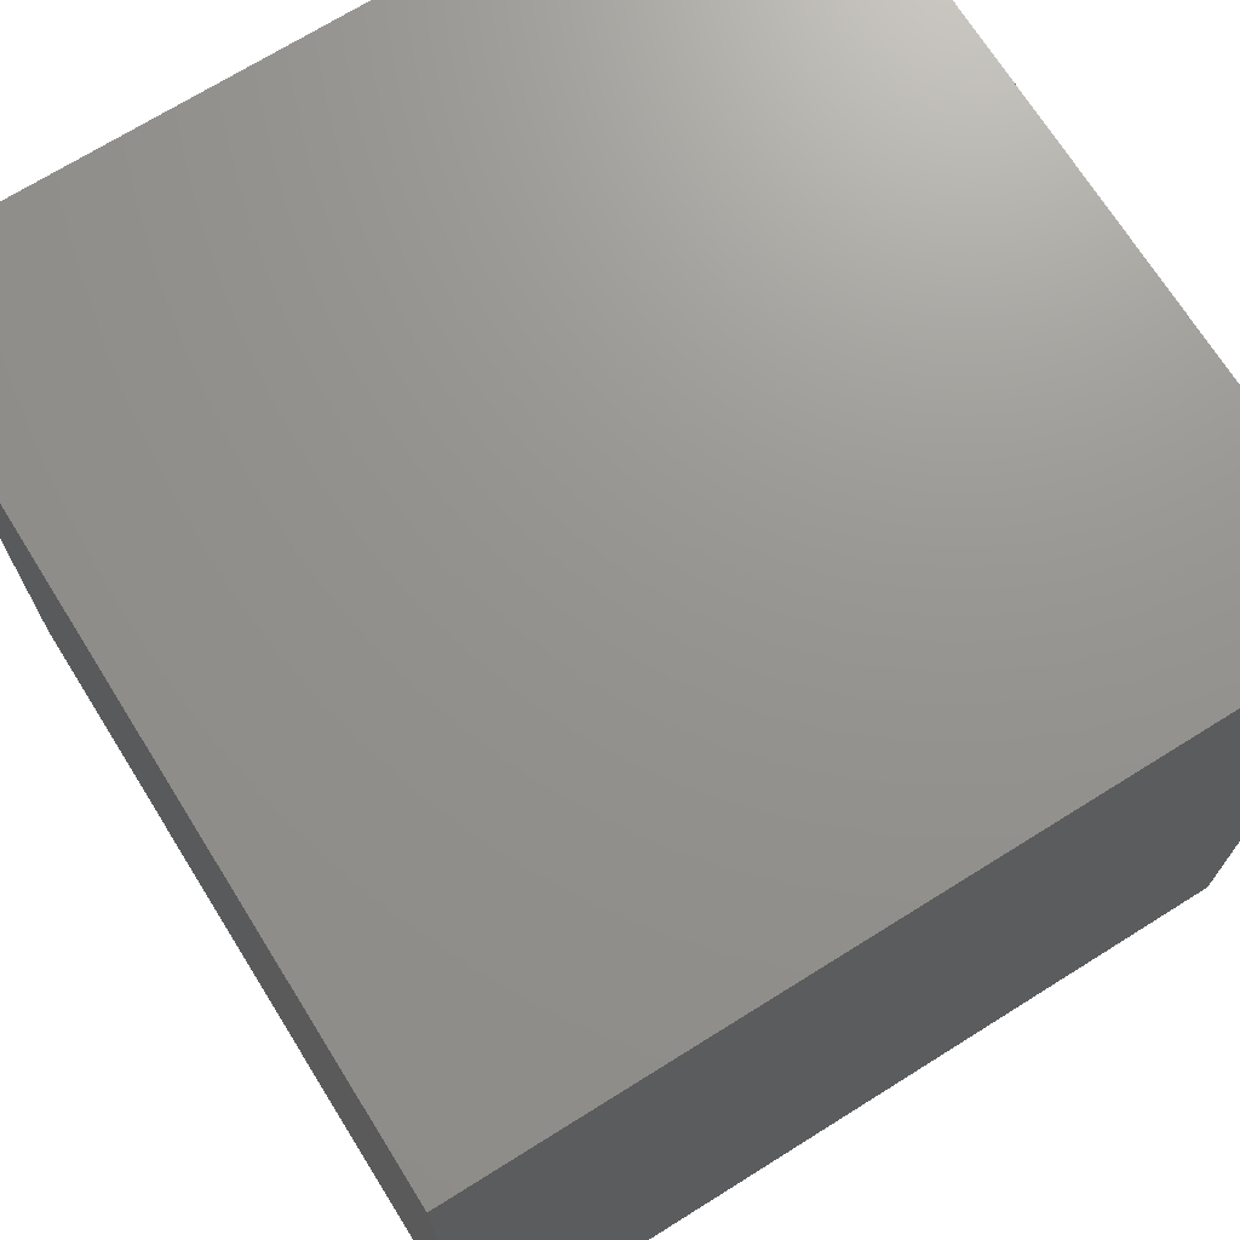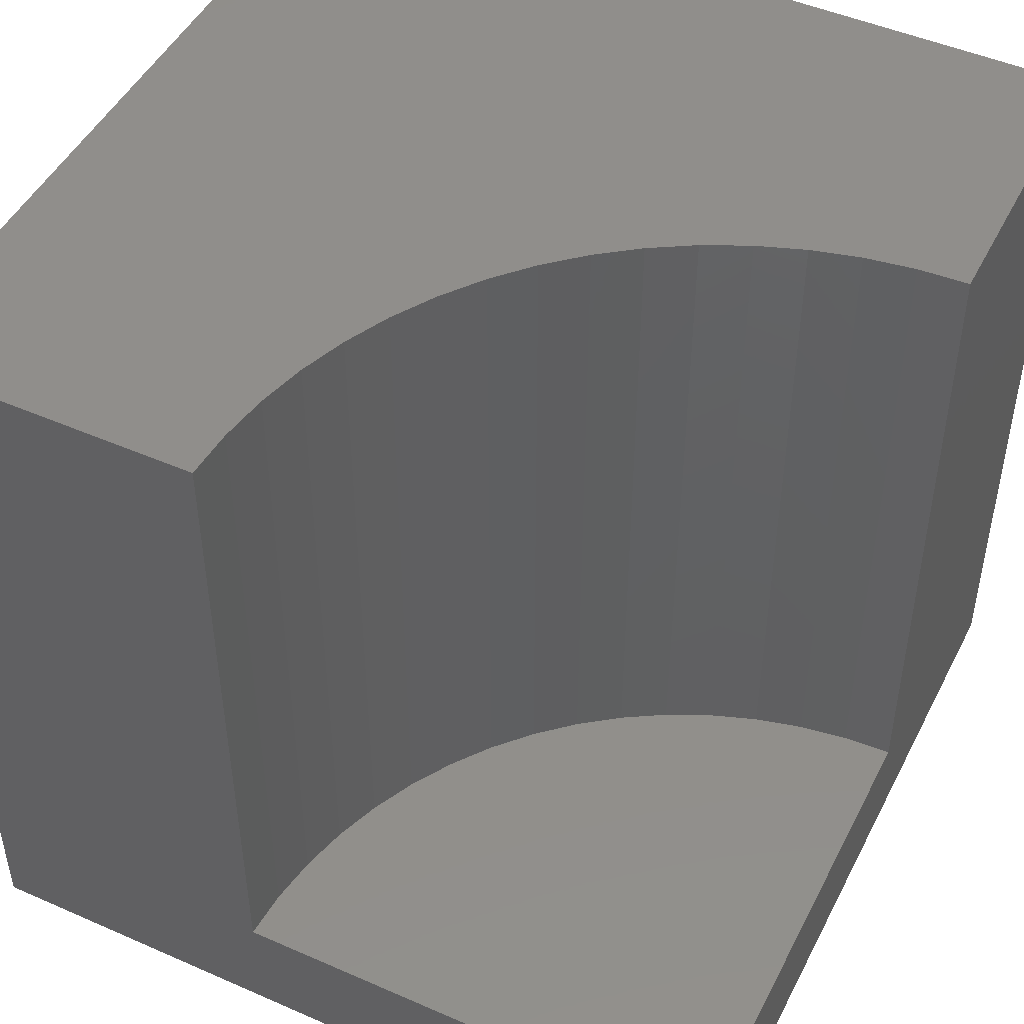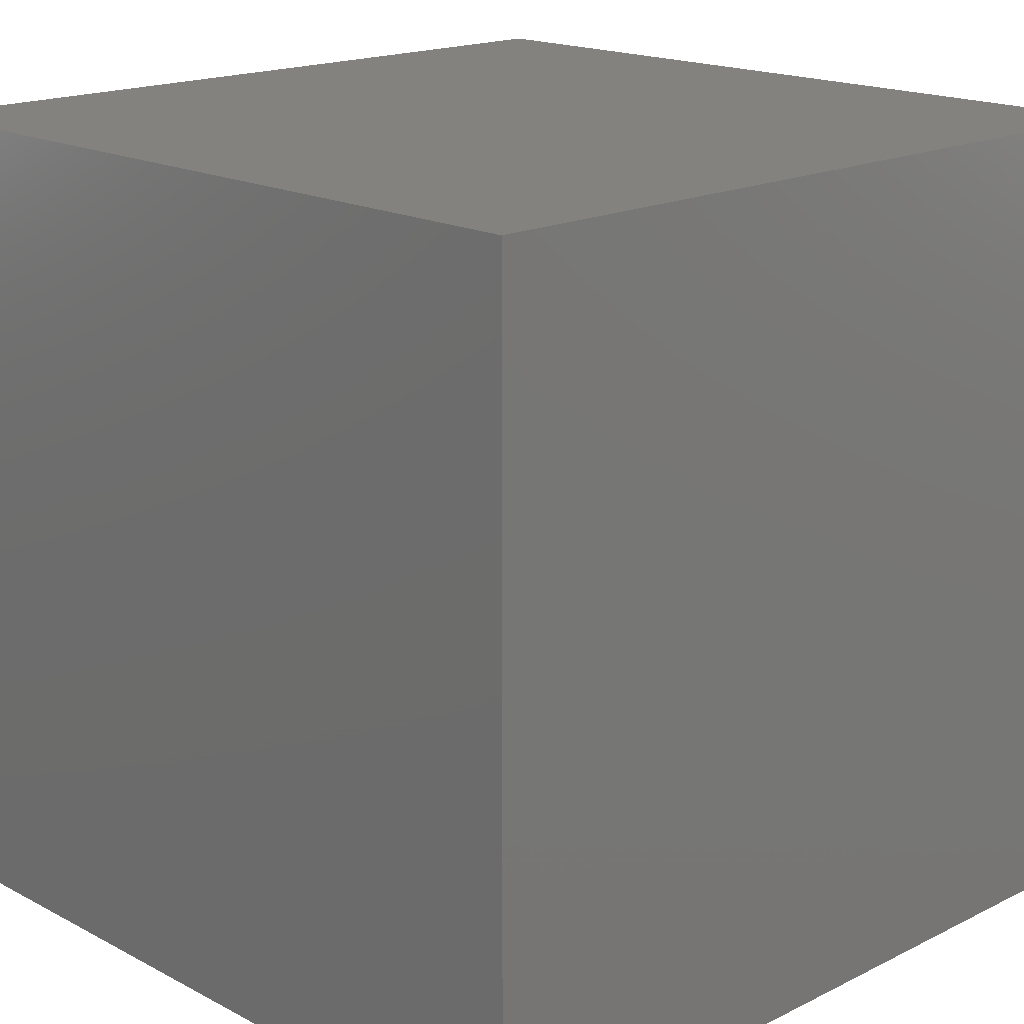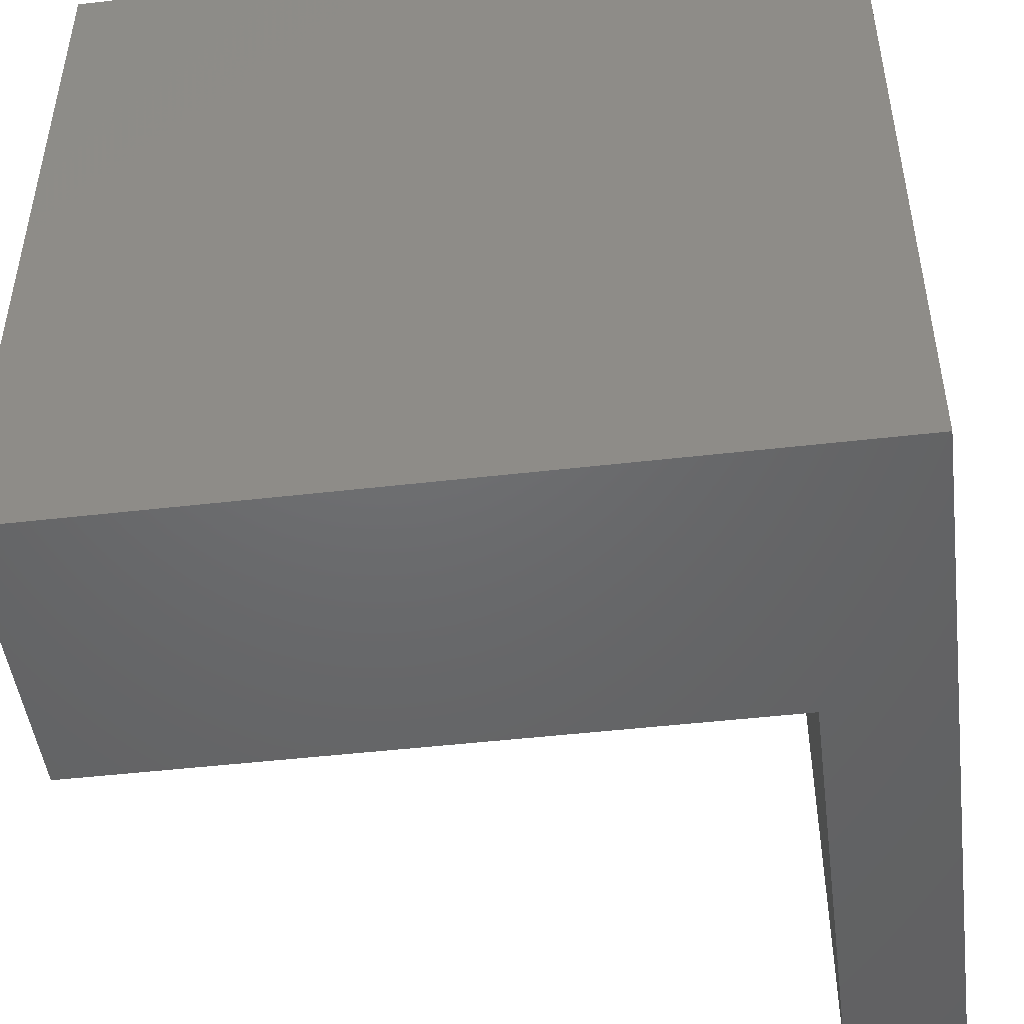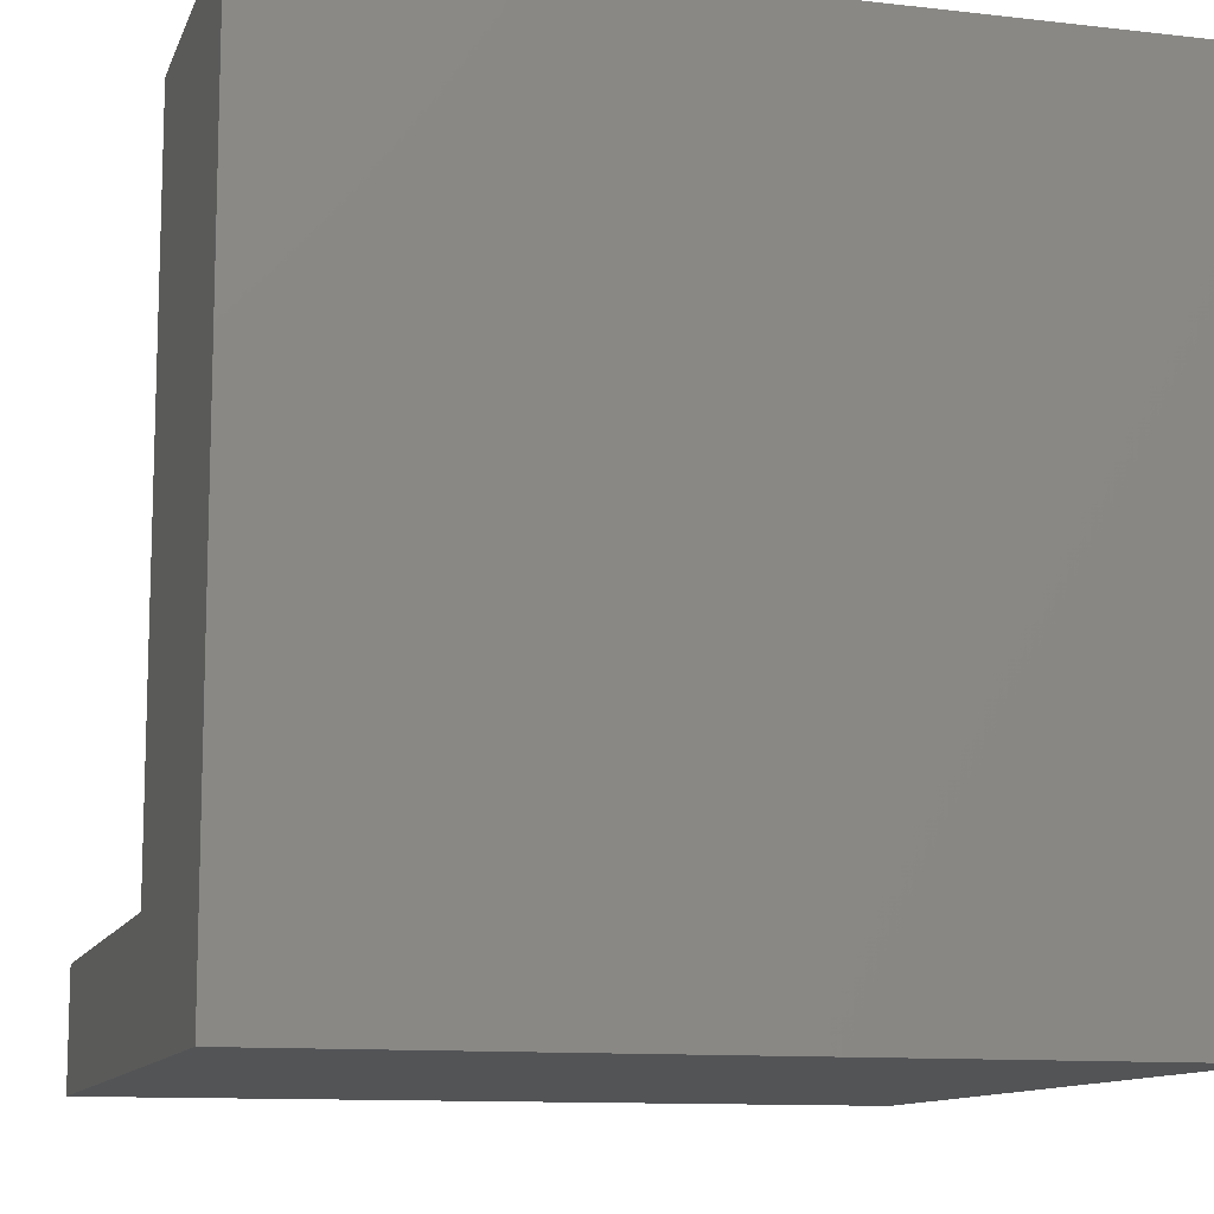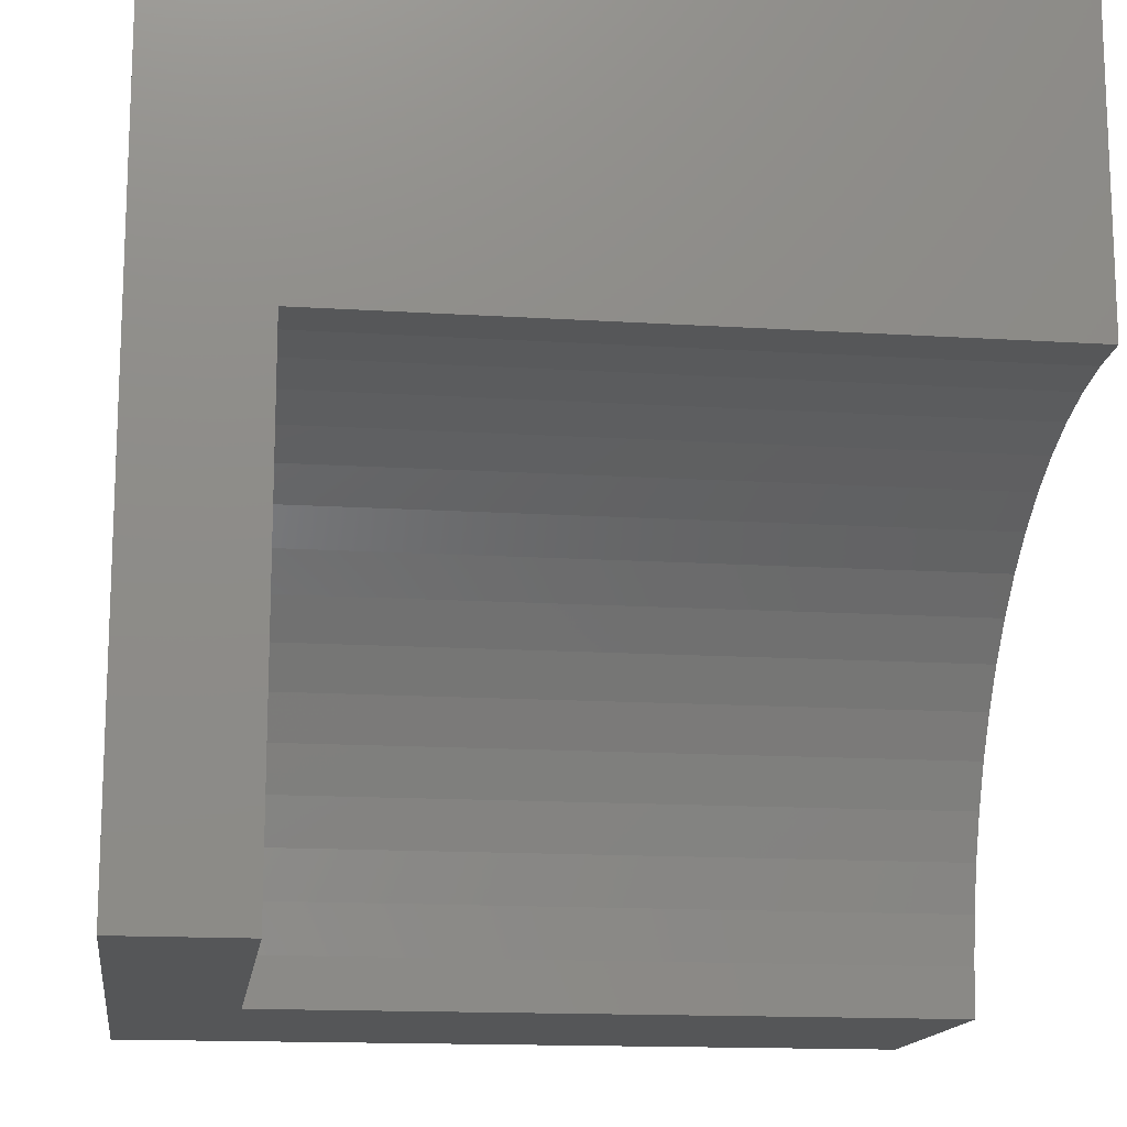
<metadata>
{"format":"stl","ext":"stl","renderer":"f3d","projection":"perspective","resolution":1024,"background":"white","views":[{"elev":71.0,"azim":148.0,"up":"+Y"},{"elev":48.0,"azim":-63.8,"up":"+Z"},{"elev":17.6,"azim":135.8,"up":"+Y"},{"elev":-47.8,"azim":97.4,"up":"+Y"},{"elev":-11.3,"azim":74.3,"up":"+Z"},{"elev":-14.7,"azim":-97.8,"up":"+Y"}]}
</metadata>
<code>
# stl→obj: 44 verts, 80 faces
v 0 6.173 10
v 0 10 10
v 0 6.173 1.505
v 0 10 0
v 0 0 1.505
v 0 0 0
v 6.144 0.6051 10
v 6.173 0 10
v 10 0 10
v 6.055 1.204 10
v 3.78e-16 6.173 10
v 0.6051 6.144 10
v 1.204 6.055 10
v 1.792 5.908 10
v 10 10 10
v 2.362 5.703 10
v 2.91 5.444 10
v 3.43 5.133 10
v 3.916 4.772 10
v 4.365 4.365 10
v 4.772 3.916 10
v 5.133 3.43 10
v 5.444 2.91 10
v 5.703 2.362 10
v 5.908 1.792 10
v 10 10 0
v 10 0 0
v 6.173 0 1.505
v 6.144 0.6051 1.505
v 6.055 1.204 1.505
v 5.908 1.792 1.505
v 5.703 2.362 1.505
v 5.444 2.91 1.505
v 5.133 3.43 1.505
v 4.772 3.916 1.505
v 4.365 4.365 1.505
v 3.916 4.772 1.505
v 3.43 5.133 1.505
v 2.91 5.444 1.505
v 2.362 5.703 1.505
v 1.792 5.908 1.505
v 1.204 6.055 1.505
v 0.6051 6.144 1.505
v 3.78e-16 6.173 1.505
f 1 2 3
f 3 2 4
f 3 4 5
f 5 4 6
f 7 8 9
f 7 9 10
f 2 11 12
f 12 13 2
f 2 13 14
f 2 14 15
f 15 14 16
f 16 17 15
f 15 17 18
f 15 18 19
f 19 20 15
f 15 20 21
f 15 21 22
f 22 23 15
f 15 23 24
f 15 24 9
f 9 24 25
f 9 25 10
f 26 15 27
f 27 15 9
f 4 26 6
f 6 26 27
f 15 26 2
f 2 26 4
f 5 6 28
f 28 6 27
f 28 27 8
f 8 27 9
f 28 8 7
f 28 7 29
f 29 7 10
f 29 10 30
f 30 10 25
f 30 25 31
f 31 25 24
f 31 24 32
f 32 24 23
f 32 23 33
f 33 23 22
f 33 22 34
f 34 22 21
f 34 21 35
f 35 21 20
f 35 20 36
f 36 20 19
f 36 19 37
f 37 19 18
f 37 18 38
f 38 18 17
f 38 17 39
f 39 17 16
f 39 16 40
f 40 16 14
f 40 14 41
f 41 14 13
f 41 13 42
f 42 13 12
f 42 12 43
f 43 12 11
f 43 11 44
f 43 44 5
f 30 5 29
f 29 5 28
f 36 37 5
f 30 31 5
f 5 31 32
f 5 32 33
f 37 38 5
f 5 38 39
f 5 39 40
f 33 34 5
f 5 34 35
f 5 35 36
f 40 41 5
f 5 41 42
f 5 42 43

</code>
